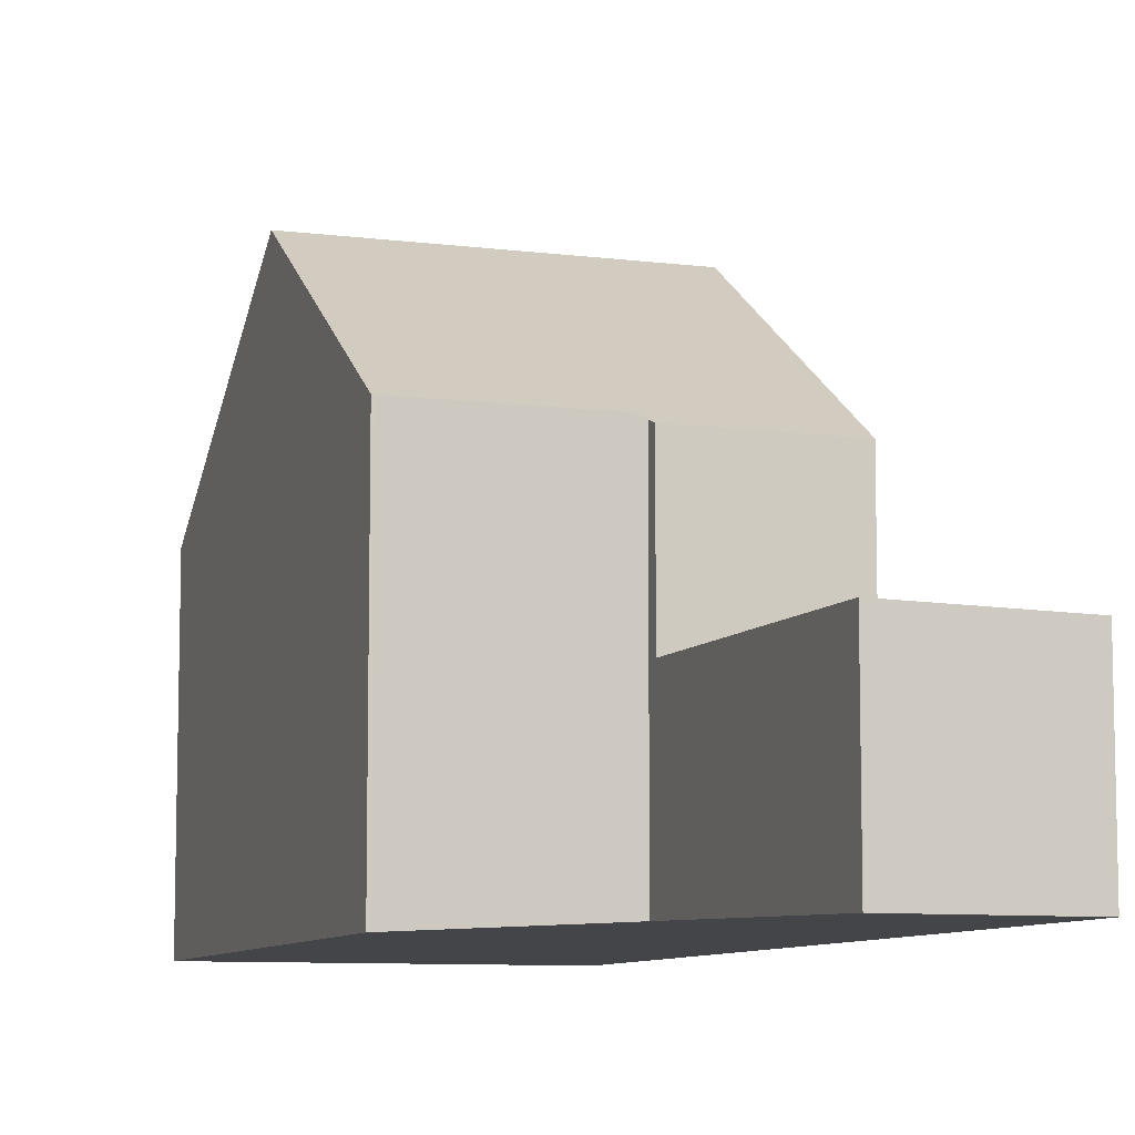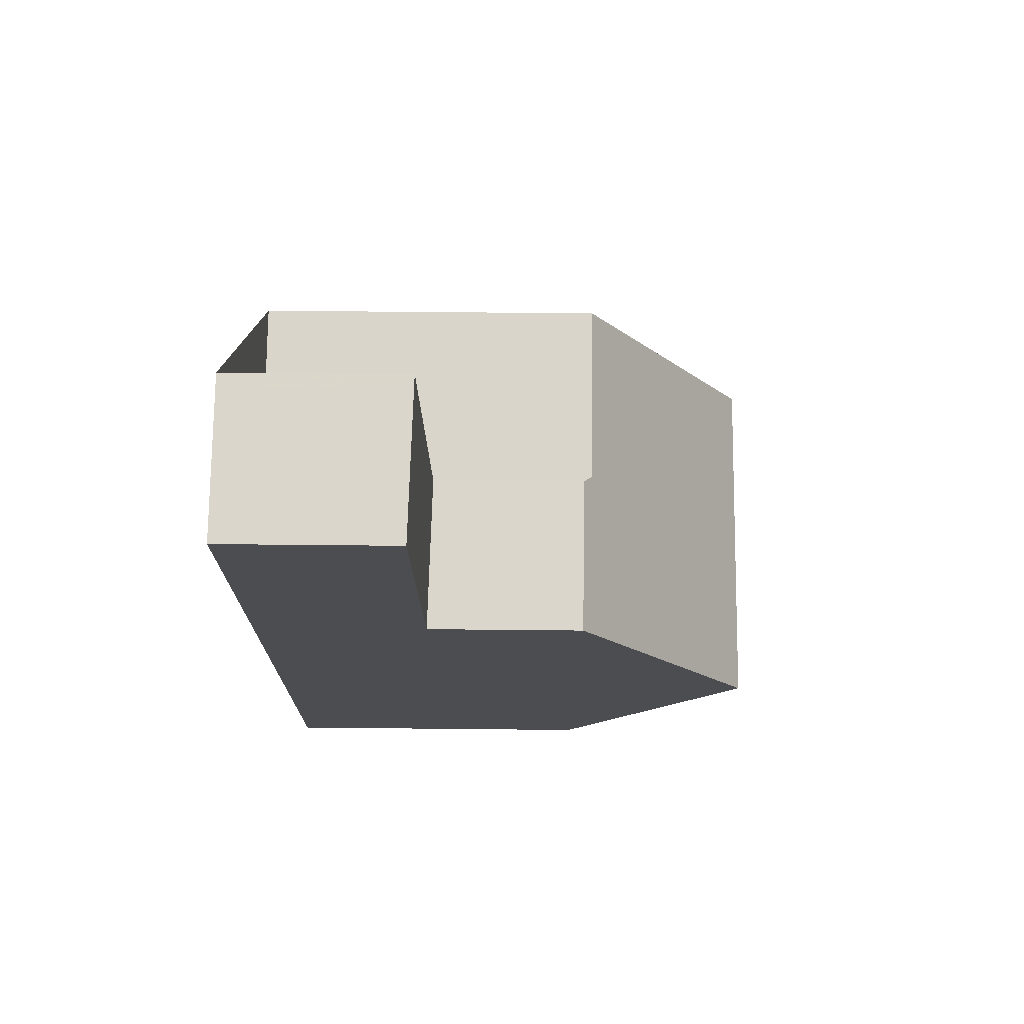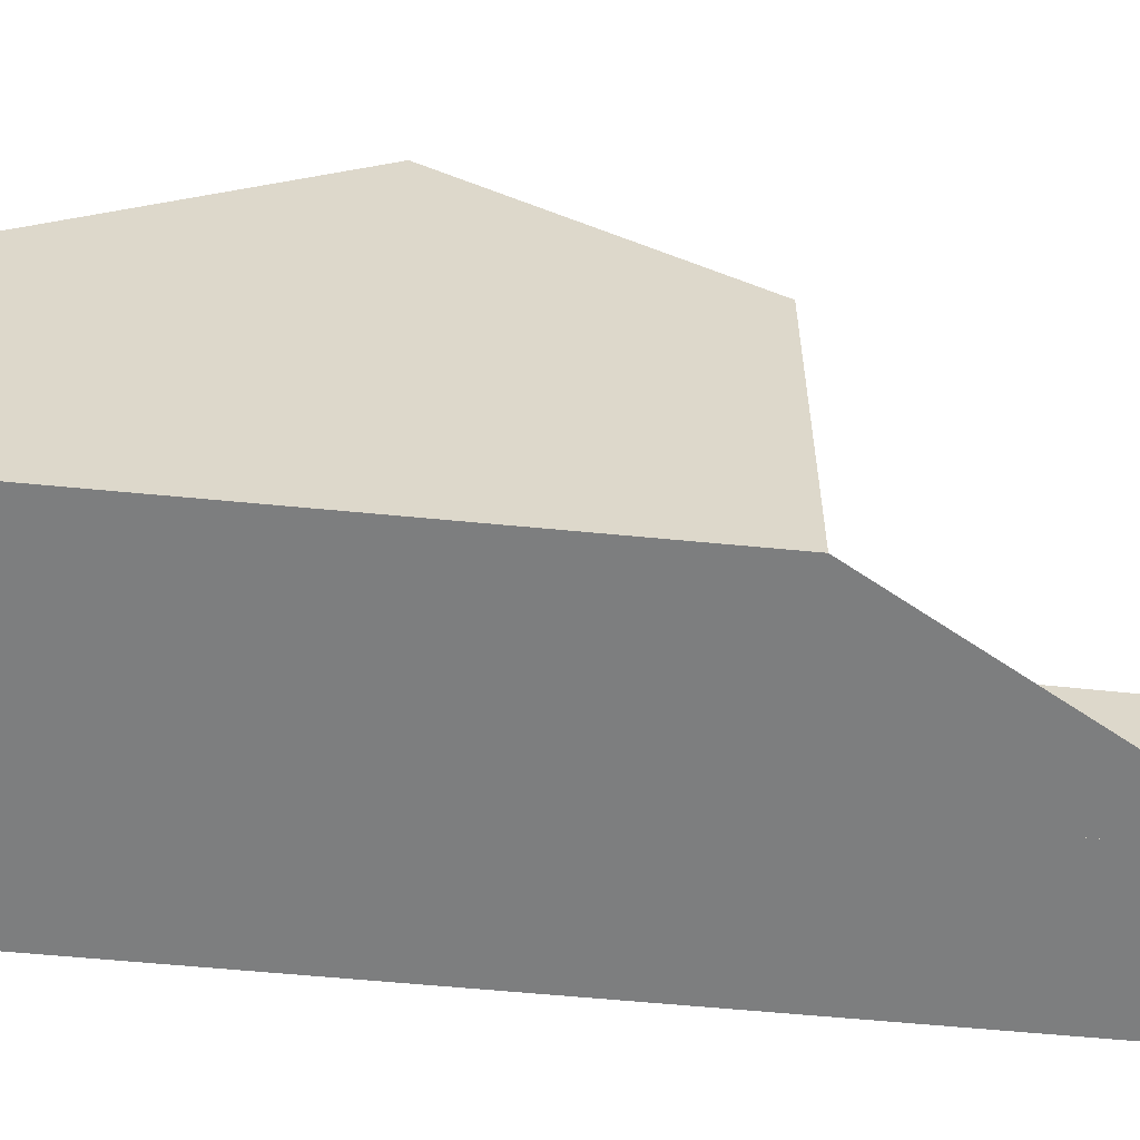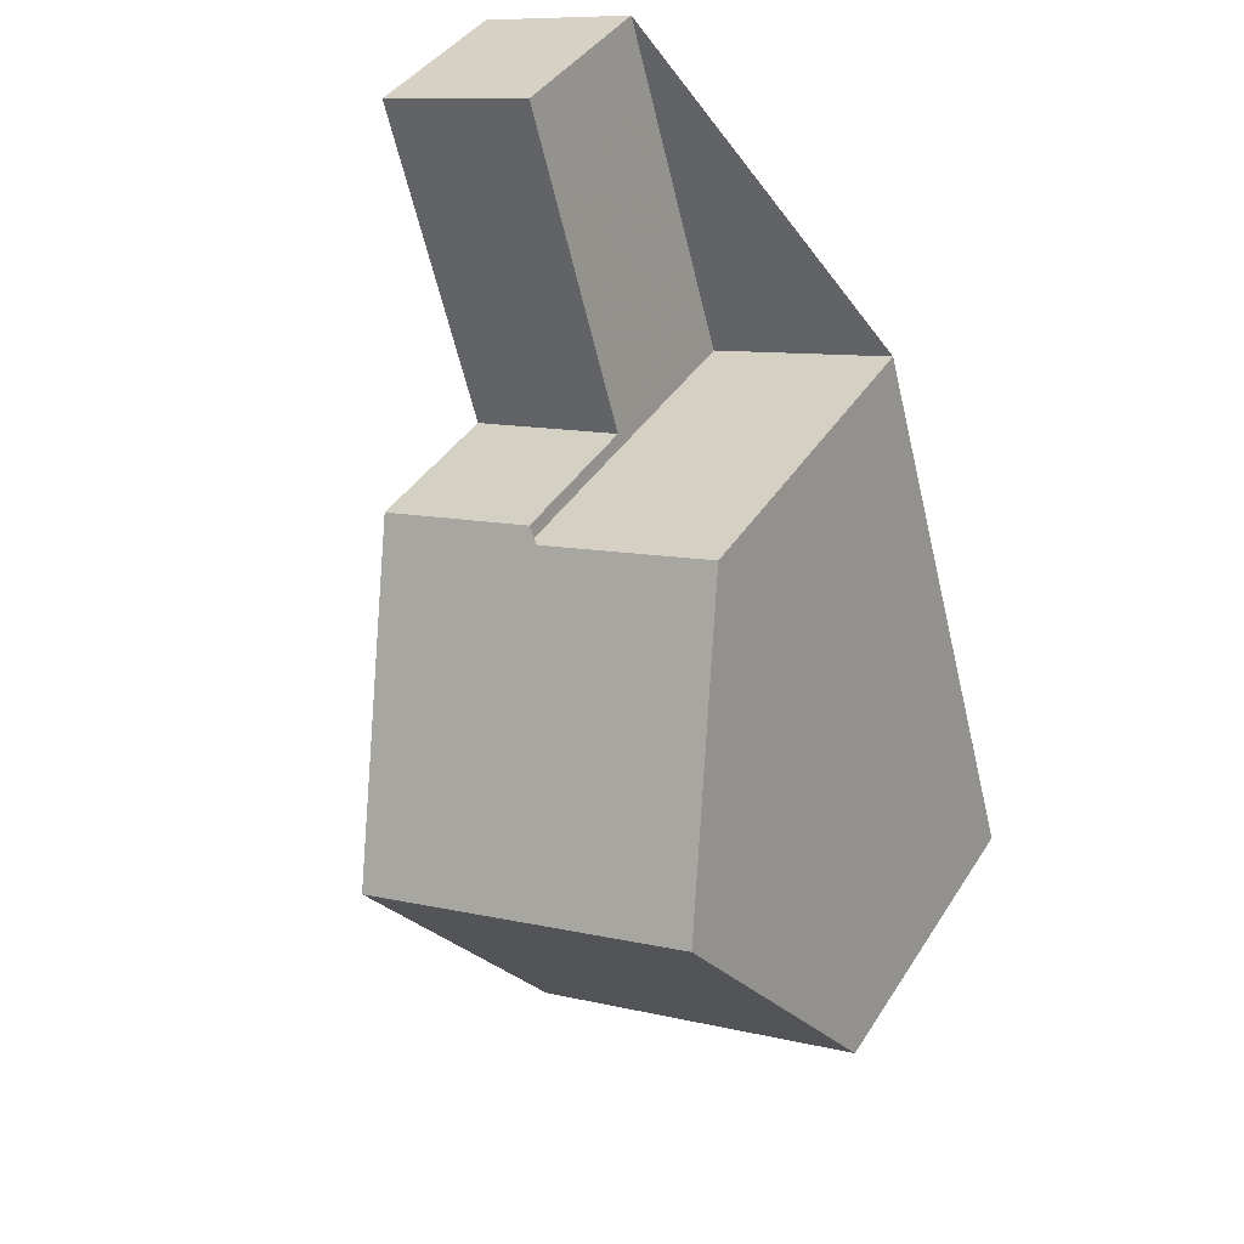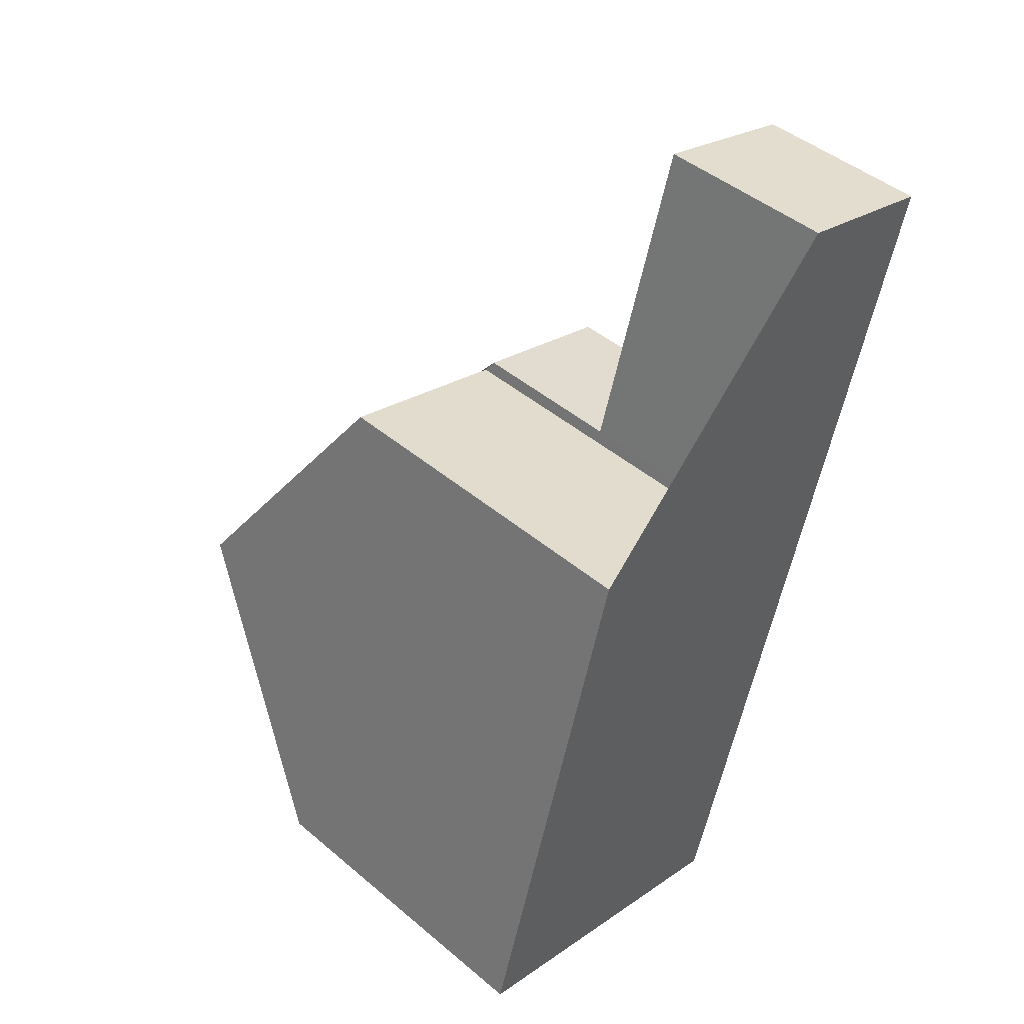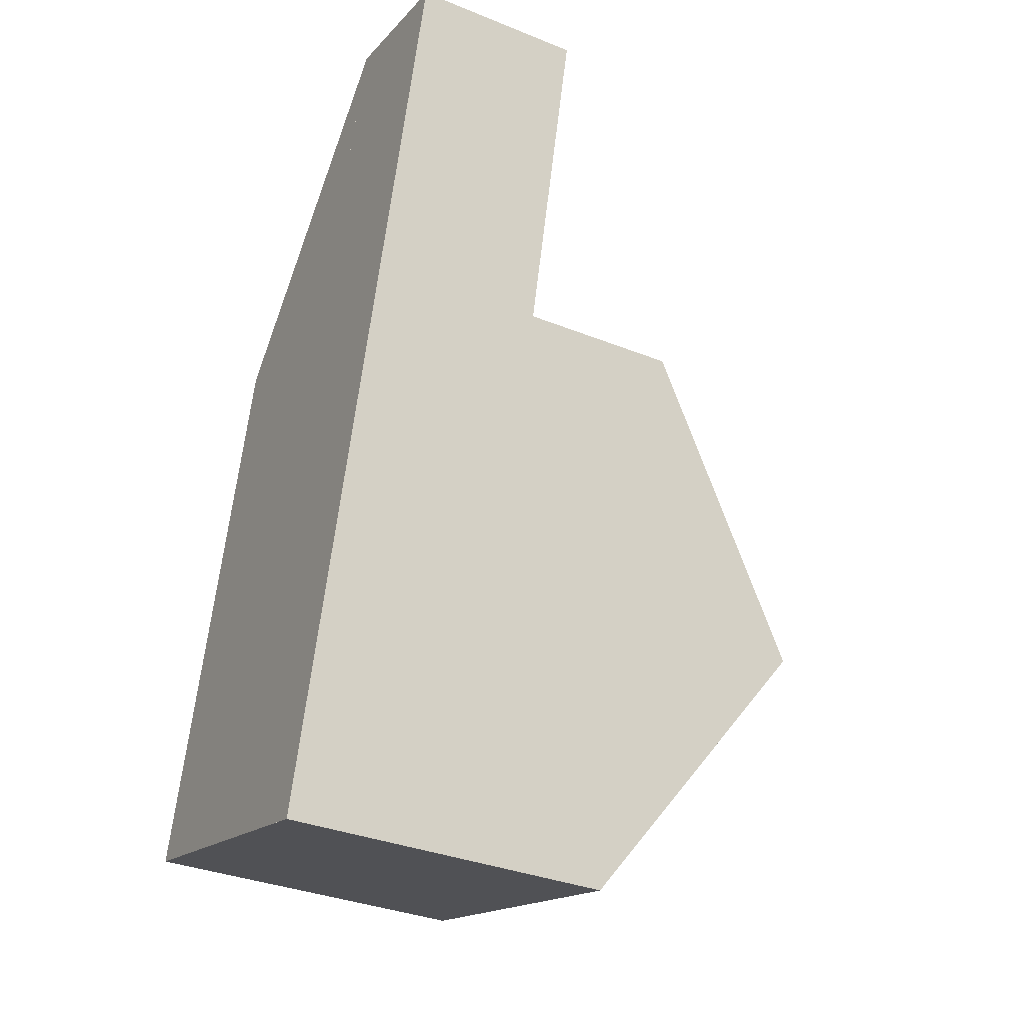
<metadata>
{"format":"obj","ext":"obj","renderer":"f3d","projection":"perspective","resolution":1024,"background":"white","views":[{"elev":-8.7,"azim":176.6,"up":"+Z"},{"elev":58.4,"azim":-89.4,"up":"+Y"},{"elev":-59.3,"azim":99.9,"up":"+Z"},{"elev":39.6,"azim":29.2,"up":"+Y"},{"elev":45.7,"azim":134.0,"up":"+Y"},{"elev":-34.2,"azim":-118.5,"up":"+Y"}]}
</metadata>
<code>
v -2348 -1804 4.506
v -2353 -1805 4.564
v -2353 -1797 4.719
v -2350 -1797 4.719
v -2356 -1794 2.362
v -2354 -1793 2.411
v -2349 -1800 7.125
v -2354 -1802 7.141
v -2352 -1801 7.134
v -2351 -1805 4.54
v -2353 -1805 4.563
v -2354 -1802 7.141
v -2354 -1802 7.141
v -2349 -1800 7.125
v -2356 -1795 2.374
v -2354 -1794 2.423
v -2353 -1797 4.599
v -2355 -1798 4.589
v -2356 -1795 2.374
v -2355 -1798 2.415
v -2353 -1797 2.463
v -2352 -1801 7.134
v -2353 -1797 4.598
v -2354 -1794 2.418
v -2354 -1793 2.406
v -2353 -1797 2.459
v -2354 -1802 7.141
v -2355 -1798 4.589
v -2355 -1798 2.415
v -2356 -1794 2.362
v -2355 -1798 2.415
v -2355 -1798 2.415
v -2353 -1797 2.463
v -2353 -1797 2.459
v -2355 -1798 4.589
v -2353 -1797 4.598
v -2353 -1797 4.599
v -2355 -1798 4.589
v -2354 -1793 2.411
v -2354 -1793 2.407
v -2356 -1794 2.363
v -2356 -1794 2.362
v -2348 -1804 4.506
v -2349 -1800 7.125
v -2349 -1800 7.125
v -2350 -1797 4.719
v -2353 -1805 4.59
v -2351 -1805 4.566
v -2348 -1804 4.533
v -2348 -1804 4.532
v -2353 -1805 4.59
v -2348 -1804 4.506
v -2348 -1804 4.506
v -2348 -1804 0
v -2348 -1804 0
v -2353 -1805 4.59
v -2353 -1805 4.564
v -2353 -1805 0
v -2353 -1805 0
v -2350 -1797 4.719
v -2353 -1797 4.719
v -2353 -1797 -8.882e-16
v -2350 -1797 0
v -2349 -1800 7.125
v -2350 -1797 4.719
v -2350 -1797 0
v -2349 -1800 8.882e-16
v -2356 -1794 2.362
v -2356 -1794 2.362
v -2356 -1794 -4.441e-16
v -2356 -1794 -4.441e-16
v -2354 -1793 2.411
v -2354 -1793 2.411
v -2354 -1793 0
v -2354 -1793 0
v -2348 -1804 4.532
v -2349 -1800 7.125
v -2349 -1800 8.882e-16
v -2348 -1804 0
v -2353 -1805 4.563
v -2351 -1805 4.54
v -2351 -1805 0
v -2353 -1805 0
v -2353 -1805 4.564
v -2353 -1805 4.563
v -2353 -1805 0
v -2353 -1805 0
v -2355 -1798 4.589
v -2354 -1802 7.141
v -2354 -1802 0
v -2355 -1798 0
v -2356 -1794 2.362
v -2356 -1795 2.374
v -2356 -1795 0
v -2356 -1794 4.441e-16
v -2353 -1797 2.463
v -2354 -1794 2.423
v -2354 -1794 0
v -2353 -1797 -4.441e-16
v -2354 -1793 2.411
v -2354 -1793 2.406
v -2354 -1793 -4.441e-16
v -2354 -1793 0
v -2354 -1793 2.406
v -2356 -1794 2.362
v -2356 -1794 -4.441e-16
v -2354 -1793 -4.441e-16
v -2356 -1795 2.374
v -2355 -1798 2.415
v -2355 -1798 0
v -2356 -1795 0
v -2353 -1797 4.719
v -2353 -1797 4.599
v -2353 -1797 0
v -2353 -1797 -8.882e-16
v -2354 -1794 2.423
v -2354 -1793 2.411
v -2354 -1793 0
v -2354 -1794 0
v -2356 -1794 2.362
v -2356 -1794 2.362
v -2356 -1794 4.441e-16
v -2356 -1794 -4.441e-16
v -2351 -1805 4.54
v -2348 -1804 4.506
v -2348 -1804 0
v -2351 -1805 0
v -2350 -1797 4.719
v -2350 -1797 4.719
v -2350 -1797 0
v -2350 -1797 0
v -2348 -1804 4.506
v -2348 -1804 4.532
v -2348 -1804 0
v -2348 -1804 0
v -2354 -1802 7.141
v -2353 -1805 4.59
v -2353 -1805 0
v -2354 -1802 0
v -2356 -1794 0
v -2354 -1793 0
v -2353 -1797 0
v -2350 -1797 0
v -2348 -1804 0
v -2353 -1805 0
f 32 15 19 31
f 48 10 11 47
f 50 1 43 49
f 47 11 2 51
f 40 25 6 39
f 34 24 16 33
f 36 22 27 35
f 28 23 26 29
f 42 5 30 41
f 31 19 24 34
f 46 4 14 45
f 23 17 21 26
f 35 27 13 38
f 29 20 18 28
f 41 30 25 40
f 39 16 24 40
f 41 19 15 42
f 40 24 19 41
f 49 43 10 48
f 45 22 36 37 3 46
f 47 12 9 48
f 49 44 7 50
f 51 8 12 47
f 48 9 44 49
f 53 54 55 52
f 57 58 59 56
f 61 62 63 60
f 65 66 67 64
f 69 70 71 68
f 73 74 75 72
f 77 78 79 76
f 81 82 83 80
f 85 86 87 84
f 89 90 91 88
f 93 94 95 92
f 97 98 99 96
f 101 102 103 100
f 105 106 107 104
f 109 110 111 108
f 113 114 115 112
f 117 118 119 116
f 121 122 123 120
f 125 126 127 124
f 129 130 131 128
f 133 134 135 132
f 137 138 139 136
f 141 142 143 144 145 140

</code>
